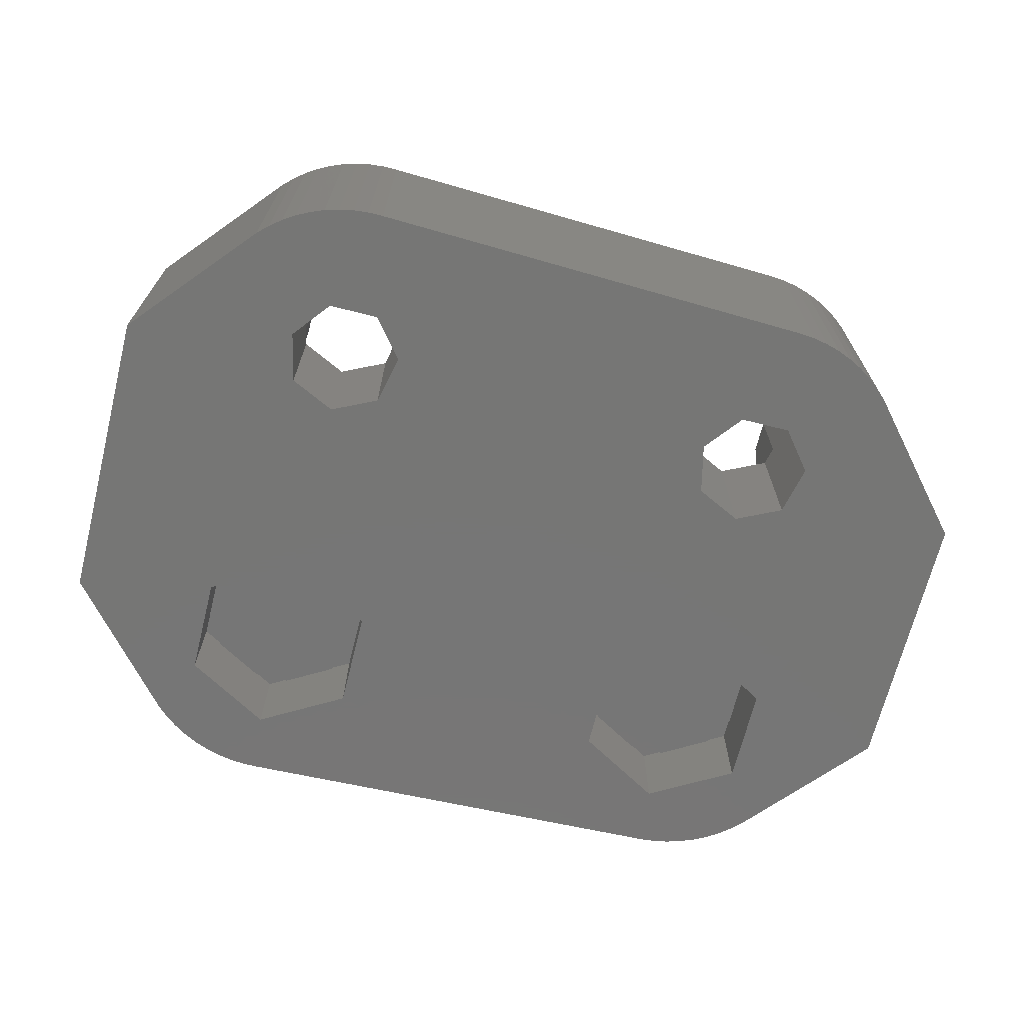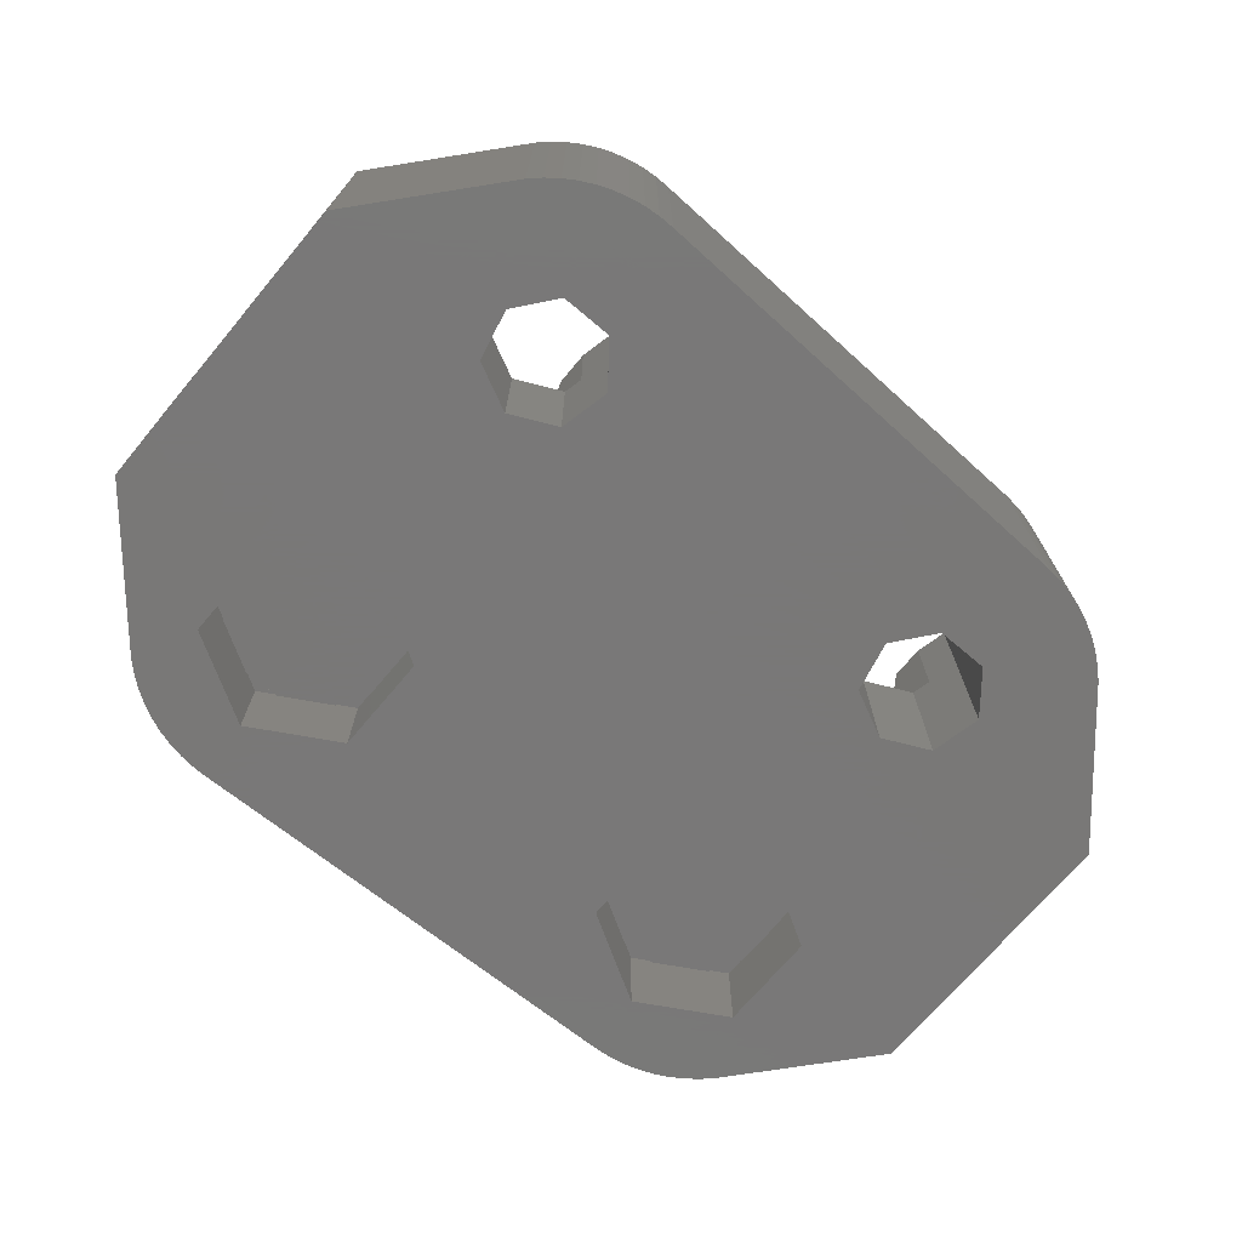
<metadata>
{"format":"stl","ext":"stl","renderer":"f3d","projection":"perspective","resolution":1024,"background":"white","views":[{"elev":-68.7,"azim":-14.1,"up":"+Z"},{"elev":-71.3,"azim":-40.1,"up":"+Z"}]}
</metadata>
<code>
# stl→obj: 412 verts, 828 faces
v -1 -0.4916 4.53
v -1 3.963 8
v -1 0 4.5
v -1 -0.9757 4.621
v -1 -1.445 4.77
v -1 -1.892 4.976
v -1 -2.311 5.235
v -1 -2.695 5.544
v -1 -3.038 5.898
v -1 -3.334 6.291
v -1 -3.581 6.717
v -1 -3.773 7.171
v -1 -3.907 7.644
v -1 -3.963 8
v 1 -3.464 8
v 5.85 -3.464 8
v 5.85 -4.559 8
v -1 0.4916 4.53
v -1 0.9757 4.621
v -1 1.445 4.77
v -1 1.892 4.976
v -1 2.311 5.235
v -1 2.695 5.544
v -1 3.038 5.898
v -1 3.334 6.291
v -1 3.581 6.717
v -1 3.773 7.171
v -1 3.907 7.644
v 1 3.464 8
v 6.662 6.89 8
v 10.12 9.697 8
v 9.681 9.926 8
v 10.54 9.427 8
v 10.94 9.118 8
v 9.217 10.11 8
v -10.12 -10.2 0
v -9.681 -10.43 0
v -10.12 -10.2 8
v -9.681 -10.43 8
v -10.12 10.2 0
v -10.12 10.2 8
v -9.681 10.43 0
v -9.681 10.43 8
v -10.31 4.025 0
v -10.31 4.025 2.99
v -7.5 2.4 0
v -10.31 7.275 0
v -10.31 4.723 2.9
v -10.31 4.723 2.99
v -9.71 3.676 2.99
v -9.71 3.676 2.9
v -10.31 6.577 2.9
v -10.31 6.577 2.99
v -9.71 7.624 2.9
v -10.31 7.275 2.99
v -9.71 7.624 2.99
v -7.25 10.89 0
v -7.5 8.9 0
v -7.75 10.89 0
v -8.247 10.85 0
v -8.738 10.75 0
v -9.217 10.61 0
v -10.54 -9.927 0
v -10.54 -9.927 8
v -10.54 9.927 0
v -10.54 9.927 8
v -10.94 -9.618 0
v -10.94 -9.618 8
v -10.94 9.618 0
v -10.94 9.618 8
v -11.3 -9.273 0
v -11.3 -9.273 8
v -11.3 9.273 0
v -6.662 -7.39 0
v 6.662 -6.89 0
v -7.25 -10.89 0
v -7.75 -10.89 0
v -9.01 -4.446 0
v -8.247 -10.85 0
v -8.738 -10.75 0
v -8.338 -7.39 0
v -9.217 -10.61 0
v -9.383 -6.08 0
v 10.12 -9.697 0
v 9.681 -9.926 0
v 10.54 -9.427 0
v 10.94 -9.118 0
v 11.3 -8.773 0
v 7.75 -10.39 0
v 8.247 -10.35 0
v 8.738 -10.25 0
v 9.217 -10.11 0
v -11.3 9.273 8
v -15 -0.4916 4.53
v -15 0 4.5
v -15 5 0
v -9.15 -0.4916 4.53
v -9.15 -0.9757 4.621
v -15 -0.9757 4.621
v -9.15 -1.445 4.77
v -15 -1.445 4.77
v -9.15 -1.892 4.976
v -15 -1.892 4.976
v -9.15 -2.311 5.235
v -15 -2.311 5.235
v -9.15 -2.695 5.544
v -15 -2.695 5.544
v -9.15 -3.038 5.898
v -15 -3.038 5.898
v -9.15 -3.334 6.291
v -15 -3.334 6.291
v -9.15 -3.581 6.717
v -15 -3.581 6.717
v -9.15 -3.773 7.171
v -15 -3.773 7.171
v -9.15 -3.907 7.644
v -15 -3.907 7.644
v -9.15 -3.963 8
v -15 -3.963 8
v -7.25 -10.89 8
v -8.338 -7.39 8
v -7.75 -10.89 8
v -8.247 -10.85 8
v -9.383 -6.08 8
v -8.738 -10.75 8
v -9.15 -5.059 8
v -9.217 -10.61 8
v -15 -5 0
v -15 -5 8
v -15 0.4916 4.53
v -9.15 0 4.5
v -15 0.9757 4.621
v -9.15 0.4916 4.53
v -15 1.445 4.77
v -9.15 0.9757 4.621
v -15 1.892 4.976
v -9.15 1.445 4.77
v -15 2.311 5.235
v -9.15 1.892 4.976
v -15 2.695 5.544
v -9.15 2.311 5.235
v -15 3.038 5.898
v -9.15 2.695 5.544
v -15 3.334 6.291
v -9.15 3.038 5.898
v -15 3.581 6.717
v -9.15 3.334 6.291
v -15 3.773 7.171
v -9.15 3.581 6.717
v -15 3.907 7.644
v -9.15 3.773 7.171
v -15 3.963 8
v -9.15 3.907 7.644
v -15 5 8
v -7.25 10.89 8
v -7.75 10.89 8
v -8.247 10.85 8
v -8.738 10.75 8
v -9.217 10.61 8
v -9.15 3.963 8
v -9.15 5.059 8
v -9.383 6.08 8
v -4.685 4.025 0
v -4.685 4.025 2.99
v -4.685 7.275 0
v 7.75 10.39 0
v -4.685 4.723 2.9
v -4.685 4.723 2.99
v -4.685 6.577 2.9
v -4.685 6.577 2.99
v -4.685 7.275 2.99
v -5.29 3.676 2.9
v -5.29 3.676 2.99
v -5.29 7.624 2.9
v -5.29 7.624 2.99
v -5.617 -6.08 8
v 10.12 -9.697 8
v 10.54 -9.427 8
v 7.75 -10.39 8
v 8.247 -10.35 8
v 8.738 -10.25 8
v 9.217 -10.11 8
v 9.681 -9.926 8
v -5.85 -0.4916 4.53
v -5.85 0 4.5
v -5.85 -0.9757 4.621
v -5.85 -1.445 4.77
v -5.85 -1.892 4.976
v -5.85 -2.311 5.235
v -5.85 -2.695 5.544
v -5.85 -3.038 5.898
v -5.85 -3.334 6.291
v -5.85 -3.581 6.717
v -5.85 -3.773 7.171
v -5.85 -3.907 7.644
v -5.85 -3.963 8
v 5.617 -5.58 8
v -5.85 -5.059 4.5
v -5.617 -6.08 0
v -5.85 -5.059 8
v -5.85 5.059 4.5
v 10.94 -9.118 8
v 11.3 -8.773 8
v 6.662 -6.89 8
v -5.85 0.4916 4.53
v -5.85 0.9757 4.621
v -5.85 1.445 4.77
v -5.85 1.892 4.976
v -5.85 2.311 5.235
v -5.85 2.695 5.544
v -5.85 3.038 5.898
v -5.85 3.334 6.291
v -5.85 5.059 8
v -5.85 3.581 6.717
v -5.85 3.773 7.171
v -5.85 3.907 7.644
v -5.85 3.963 8
v 7.75 10.39 8
v 8.247 10.35 8
v 8.738 10.25 8
v -5.617 6.08 8
v -5.617 6.08 3.3
v -5.99 -4.446 0
v -5.99 -4.446 4.5
v 15 4.5 0
v 4.685 3.525 0
v 7.5 1.9 0
v -5.99 4.446 3.3
v -5.99 4.446 4.5
v -6.662 -7.39 8
v 5.99 -3.946 0
v 5.617 -5.58 0
v -6.662 7.39 3.3
v -6.662 7.39 8
v -6.896 2.749 2.9
v -6.896 8.551 2.9
v -7.5 -3.719 0
v -7.5 -3.719 4.5
v 4.685 6.775 0
v -7.5 2.4 2.99
v -6.896 2.749 2.99
v -7.5 3.719 3.3
v -7.5 3.719 4.5
v -7.5 8.9 2.99
v -6.896 8.551 2.99
v -8.104 2.749 2.9
v -8.104 2.749 2.99
v -8.104 8.551 2.9
v -8.104 8.551 2.99
v -8.338 7.39 3.3
v -8.338 7.39 8
v -9.01 -4.446 4.5
v -9.01 4.446 4.5
v -9.01 4.446 3.3
v -9.15 -5.059 4.5
v -9.15 5.059 4.5
v -9.383 6.08 3.3
v 1 -0.4981 5.036
v 5.85 -0.4981 5.036
v 1 0 5
v 5.85 -0.9861 5.142
v 1 -0.9861 5.142
v 5.85 -1.454 5.316
v 1 -1.454 5.316
v 5.85 -1.892 5.556
v 1 -1.892 5.556
v 5.85 -2.292 5.855
v 1 -2.292 5.855
v 5.85 -2.645 6.208
v 1 -2.645 6.208
v 5.85 -2.944 6.608
v 1 -2.944 6.608
v 5.85 -3.184 7.046
v 1 -3.184 7.046
v 5.85 -3.358 7.514
v 1 -3.358 7.514
v 1 0.4981 5.036
v 1 0.9861 5.142
v 1 1.454 5.316
v 1 1.892 5.556
v 1 2.292 5.855
v 1 2.645 6.208
v 1 2.944 6.608
v 1 3.184 7.046
v 1 3.358 7.514
v 5.85 0 5
v 5.85 0.4981 5.036
v 5.85 0.9861 5.142
v 5.85 1.454 5.316
v 5.85 1.892 5.556
v 5.85 2.292 5.855
v 5.85 2.645 6.208
v 5.85 2.944 6.608
v 5.85 3.184 7.046
v 5.85 3.358 7.514
v 5.85 3.464 8
v 5.617 5.58 8
v 5.85 4.559 8
v 10.12 9.697 0
v 10.54 9.427 0
v 10.31 3.525 0
v 10.31 3.525 2.99
v 10.31 4.223 2.99
v 10.31 4.223 2.9
v 10.31 6.077 2.9
v 10.31 6.775 2.99
v 10.31 6.775 0
v 11.3 8.773 0
v 10.31 6.077 2.99
v 10.94 9.118 0
v 11.3 8.773 8
v 15 -4.5 0
v 15 -4.5 8
v 15 4.5 8
v 15 -0.4981 5.036
v 15 0 5
v 15 -0.9861 5.142
v 15 -1.454 5.316
v 15 -1.892 5.556
v 15 -2.292 5.855
v 15 -2.645 6.208
v 15 -2.944 6.608
v 15 -3.184 7.046
v 15 -3.358 7.514
v 15 -3.464 8
v 15 0.4981 5.036
v 15 0.9861 5.142
v 15 1.454 5.316
v 15 1.892 5.556
v 15 2.292 5.855
v 15 2.645 6.208
v 15 2.944 6.608
v 15 3.184 7.046
v 15 3.358 7.514
v 15 3.464 8
v 4.685 3.525 2.99
v 4.685 4.223 2.9
v 4.685 6.077 2.9
v 4.685 6.775 2.99
v 4.685 4.223 2.99
v 5.29 3.176 2.99
v 5.29 3.176 2.9
v 9.71 3.176 2.9
v 5.29 7.124 2.9
v 6.896 8.051 2.9
v 6.896 2.249 2.9
v 8.104 8.051 2.9
v 8.104 2.249 2.9
v 9.71 7.124 2.9
v 4.685 6.077 2.99
v 5.29 7.124 2.99
v 7.5 8.4 0
v 8.247 10.35 0
v 8.738 10.25 0
v 9.217 10.11 0
v 5.85 -4.559 5
v 5.617 5.58 3.3
v 5.85 4.559 5
v 5.99 3.946 3.3
v 6.662 6.89 3.3
v 5.99 -3.946 5
v 5.99 3.946 5
v 7.5 -3.219 0
v 7.5 -3.219 5
v 9.01 3.946 5
v 7.5 3.219 5
v 7.5 3.219 3.3
v 8.338 -6.89 0
v 8.338 -6.89 8
v 9.01 3.946 3.3
v 8.338 6.89 3.3
v 9.383 5.58 3.3
v 8.338 6.89 8
v 6.896 2.249 2.99
v 7.5 1.9 2.99
v 8.104 2.249 2.99
v 6.896 8.051 2.99
v 7.5 8.4 2.99
v 8.104 8.051 2.99
v 9.01 -3.946 0
v 9.01 -3.946 5
v 9.15 4.559 5
v 9.681 9.926 0
v 9.383 -5.58 0
v 9.383 -5.58 8
v 9.383 5.58 8
v 9.15 -4.559 5
v 9.15 -0.4981 5.036
v 9.15 0 5
v 9.15 -0.9861 5.142
v 9.15 -1.454 5.316
v 9.15 -1.892 5.556
v 9.15 -2.292 5.855
v 9.15 -2.645 6.208
v 9.15 -2.944 6.608
v 9.15 -3.184 7.046
v 9.15 -3.358 7.514
v 9.15 -3.464 8
v 9.15 -4.559 8
v 9.15 0.4981 5.036
v 9.15 0.9861 5.142
v 9.15 1.454 5.316
v 9.15 1.892 5.556
v 9.15 2.292 5.855
v 9.15 2.645 6.208
v 9.15 4.559 8
v 9.15 2.944 6.608
v 9.15 3.184 7.046
v 9.15 3.358 7.514
v 9.15 3.464 8
v 9.71 3.176 2.99
v 9.71 7.124 2.99
f 1 2 3
f 4 2 1
f 5 2 4
f 6 2 5
f 7 2 6
f 8 2 7
f 9 2 8
f 10 2 9
f 11 2 10
f 12 2 11
f 13 2 12
f 14 2 13
f 14 15 2
f 14 16 15
f 14 17 16
f 3 2 18
f 18 2 19
f 19 2 20
f 20 2 21
f 21 2 22
f 22 2 23
f 23 2 24
f 24 2 25
f 25 2 26
f 26 2 27
f 27 2 28
f 2 15 29
f 2 29 30
f 2 31 32
f 2 33 31
f 2 34 33
f 2 30 34
f 2 32 35
f 36 37 38
f 38 37 39
f 40 41 42
f 41 43 42
f 44 45 46
f 44 47 45
f 45 48 49
f 45 49 50
f 45 47 48
f 45 51 46
f 45 50 51
f 48 52 51
f 48 47 52
f 48 51 49
f 49 51 50
f 52 53 54
f 52 47 53
f 52 54 51
f 53 47 55
f 53 55 56
f 53 56 54
f 47 40 42
f 47 57 58
f 47 58 55
f 47 59 57
f 47 60 59
f 47 61 60
f 47 62 61
f 47 42 62
f 55 58 54
f 55 54 56
f 63 36 64
f 64 36 38
f 65 40 47
f 65 66 40
f 66 41 40
f 67 63 68
f 68 63 64
f 69 70 65
f 70 66 65
f 71 36 63
f 71 44 46
f 71 47 44
f 71 63 67
f 71 65 47
f 71 67 72
f 71 69 65
f 71 73 69
f 71 74 75
f 71 76 77
f 71 46 78
f 71 77 79
f 71 79 80
f 71 81 74
f 71 80 82
f 71 78 83
f 71 82 37
f 71 83 81
f 71 37 36
f 71 84 85
f 71 86 84
f 71 87 86
f 71 88 87
f 71 75 88
f 71 89 76
f 71 90 89
f 71 91 90
f 71 92 91
f 71 85 92
f 72 67 68
f 73 93 69
f 93 70 69
f 94 95 96
f 94 97 95
f 94 98 97
f 99 94 96
f 99 98 94
f 99 100 98
f 101 99 96
f 101 100 99
f 101 102 100
f 103 101 96
f 103 102 101
f 103 104 102
f 105 103 96
f 105 104 103
f 105 106 104
f 107 106 105
f 107 108 106
f 109 108 107
f 109 110 108
f 111 110 109
f 111 112 110
f 113 112 111
f 113 114 112
f 115 114 113
f 115 116 114
f 117 116 115
f 117 118 116
f 119 38 39
f 119 64 38
f 119 68 64
f 119 72 68
f 119 120 121
f 119 122 120
f 119 123 122
f 119 121 124
f 119 125 123
f 119 118 117
f 119 126 118
f 119 127 125
f 119 124 126
f 119 39 127
f 128 71 129
f 128 105 96
f 128 107 105
f 128 109 107
f 128 111 109
f 128 113 111
f 128 129 113
f 128 96 71
f 129 71 72
f 129 72 119
f 129 115 113
f 129 117 115
f 129 119 117
f 95 130 96
f 95 97 131
f 95 131 130
f 130 132 96
f 130 131 133
f 130 133 132
f 132 134 96
f 132 133 135
f 132 135 134
f 134 136 96
f 134 135 137
f 134 137 136
f 136 138 96
f 136 137 139
f 136 139 138
f 138 140 96
f 138 139 141
f 138 141 140
f 140 142 96
f 140 141 143
f 140 143 142
f 142 144 96
f 142 143 145
f 142 145 144
f 144 146 96
f 144 145 147
f 144 147 146
f 146 148 96
f 146 147 149
f 146 149 148
f 148 150 96
f 148 149 151
f 148 151 150
f 150 152 96
f 150 151 153
f 150 153 152
f 152 41 66
f 152 66 70
f 152 70 93
f 152 93 154
f 152 154 96
f 152 155 156
f 152 156 157
f 152 157 158
f 152 158 159
f 152 153 160
f 152 160 161
f 152 161 162
f 152 159 43
f 152 162 155
f 152 43 41
f 96 73 71
f 96 154 73
f 154 93 73
f 163 164 165
f 163 165 166
f 164 167 165
f 164 168 167
f 167 169 165
f 169 170 171
f 169 171 165
f 172 164 163
f 172 167 173
f 172 173 164
f 173 167 168
f 173 168 164
f 174 165 175
f 174 175 169
f 175 170 169
f 175 165 171
f 175 171 170
f 176 177 178
f 176 179 180
f 176 180 181
f 176 181 182
f 176 182 183
f 176 183 177
f 184 1 185
f 184 4 1
f 186 4 184
f 186 5 4
f 187 5 186
f 187 6 5
f 188 6 187
f 188 7 6
f 189 7 188
f 189 8 7
f 190 8 189
f 190 9 8
f 191 9 190
f 191 10 9
f 192 10 191
f 192 11 10
f 193 11 192
f 193 12 11
f 194 12 193
f 194 13 12
f 195 13 194
f 195 14 13
f 196 14 195
f 196 197 17
f 196 17 14
f 198 199 200
f 198 184 185
f 198 186 184
f 198 187 186
f 198 188 187
f 198 189 188
f 198 190 189
f 198 191 190
f 198 200 191
f 198 185 201
f 200 199 176
f 200 176 178
f 200 192 191
f 200 193 192
f 200 194 193
f 200 195 194
f 200 196 195
f 200 178 202
f 200 202 203
f 200 203 204
f 200 197 196
f 200 204 197
f 185 1 3
f 185 3 205
f 185 205 201
f 205 3 18
f 205 18 206
f 205 206 201
f 206 18 19
f 206 19 207
f 206 207 201
f 207 19 20
f 207 20 208
f 207 208 201
f 208 20 21
f 208 21 209
f 208 209 201
f 209 21 22
f 209 22 210
f 209 210 201
f 210 22 23
f 210 23 211
f 210 211 201
f 211 23 24
f 211 24 212
f 211 212 213
f 211 213 201
f 212 24 25
f 212 25 214
f 212 214 213
f 214 25 26
f 214 26 215
f 214 215 213
f 215 26 27
f 215 27 216
f 215 216 213
f 216 27 28
f 216 28 217
f 216 217 213
f 217 28 2
f 217 2 35
f 217 218 213
f 217 219 218
f 217 220 219
f 217 35 220
f 201 221 222
f 201 213 221
f 213 218 221
f 223 199 224
f 223 225 199
f 223 226 227
f 223 227 225
f 224 199 198
f 224 198 201
f 228 229 222
f 229 201 222
f 74 199 225
f 74 230 199
f 74 225 231
f 74 232 75
f 74 231 232
f 230 176 199
f 230 179 176
f 233 222 234
f 234 222 221
f 234 221 218
f 235 172 163
f 236 165 174
f 76 89 120
f 120 89 179
f 120 179 230
f 57 155 166
f 57 166 165
f 155 234 218
f 155 218 166
f 237 223 238
f 237 226 223
f 237 239 226
f 237 166 239
f 238 201 229
f 238 223 224
f 238 224 201
f 46 163 166
f 46 240 163
f 240 235 163
f 240 241 235
f 242 243 228
f 243 229 228
f 58 165 244
f 58 57 165
f 244 165 236
f 244 236 245
f 77 76 122
f 122 76 120
f 59 156 57
f 156 155 57
f 246 235 247
f 246 240 46
f 246 247 240
f 247 235 241
f 247 241 240
f 248 58 249
f 248 249 236
f 249 245 236
f 249 58 244
f 249 244 245
f 79 77 123
f 123 77 122
f 60 157 59
f 157 156 59
f 81 121 74
f 121 230 74
f 121 120 230
f 250 222 233
f 250 228 222
f 250 233 251
f 250 242 228
f 251 233 234
f 251 234 155
f 80 79 125
f 125 79 123
f 61 158 60
f 158 157 60
f 78 237 252
f 78 46 166
f 78 166 237
f 252 229 243
f 252 237 238
f 252 238 229
f 252 243 253
f 254 242 250
f 254 253 242
f 253 243 242
f 255 78 252
f 255 252 256
f 255 97 98
f 255 98 100
f 255 100 102
f 255 102 104
f 255 104 106
f 255 106 108
f 255 108 126
f 255 131 97
f 255 256 131
f 126 108 110
f 126 110 112
f 126 112 114
f 126 114 116
f 126 116 118
f 131 256 133
f 133 256 135
f 135 256 137
f 137 256 139
f 139 256 141
f 141 256 143
f 143 256 145
f 145 256 147
f 147 256 149
f 149 256 151
f 151 256 153
f 153 256 160
f 160 256 161
f 256 252 253
f 256 253 254
f 82 80 127
f 127 80 125
f 62 159 61
f 159 158 61
f 83 78 124
f 83 124 81
f 124 121 81
f 124 78 255
f 124 255 126
f 257 250 162
f 257 254 250
f 257 256 254
f 257 162 256
f 162 250 251
f 162 251 155
f 162 161 256
f 37 82 39
f 39 82 127
f 42 43 62
f 43 159 62
f 51 167 172
f 51 169 167
f 51 172 235
f 51 174 169
f 51 235 246
f 51 236 174
f 51 246 46
f 51 248 236
f 51 54 248
f 54 58 248
f 258 259 260
f 258 261 259
f 262 261 258
f 262 263 261
f 264 263 262
f 264 265 263
f 266 265 264
f 266 267 265
f 268 267 266
f 268 269 267
f 270 269 268
f 270 271 269
f 272 271 270
f 272 273 271
f 274 273 272
f 274 275 273
f 276 258 260
f 276 262 258
f 276 264 262
f 276 266 264
f 276 268 266
f 276 270 268
f 276 272 270
f 276 274 272
f 276 260 277
f 276 277 278
f 276 278 279
f 276 279 280
f 276 280 281
f 276 281 282
f 276 282 283
f 276 283 284
f 276 284 285
f 276 285 29
f 276 275 274
f 276 16 275
f 15 276 29
f 15 16 276
f 260 259 286
f 260 286 287
f 260 287 277
f 277 287 288
f 277 288 278
f 278 288 289
f 278 289 279
f 279 289 290
f 279 290 280
f 280 290 291
f 280 291 281
f 281 291 292
f 281 292 282
f 282 292 293
f 282 293 283
f 283 293 294
f 283 294 284
f 284 294 295
f 284 295 285
f 285 295 296
f 285 296 29
f 29 297 30
f 29 296 298
f 29 298 297
f 84 86 177
f 177 86 178
f 299 31 300
f 31 33 300
f 301 302 303
f 301 304 305
f 301 303 304
f 301 305 306
f 301 307 308
f 301 306 307
f 301 308 225
f 305 309 306
f 86 87 178
f 178 87 202
f 300 33 310
f 33 34 310
f 87 88 202
f 202 88 203
f 310 34 308
f 34 311 308
f 88 312 203
f 203 312 313
f 308 311 225
f 311 314 225
f 315 225 316
f 317 225 315
f 318 225 317
f 319 225 318
f 312 319 320
f 312 320 313
f 312 225 319
f 313 320 321
f 313 321 322
f 313 322 323
f 313 323 324
f 313 324 325
f 316 225 326
f 326 225 327
f 327 225 328
f 328 225 329
f 329 225 330
f 330 225 331
f 331 225 332
f 332 225 333
f 333 225 334
f 334 225 335
f 335 225 314
f 226 336 227
f 226 337 336
f 226 338 337
f 226 239 339
f 226 339 338
f 336 337 340
f 336 340 341
f 336 342 227
f 336 341 342
f 337 304 343
f 337 305 304
f 337 338 344
f 337 342 340
f 337 344 345
f 337 346 342
f 337 345 347
f 337 348 346
f 337 347 349
f 337 343 348
f 337 349 305
f 340 342 341
f 338 350 344
f 338 339 350
f 350 339 351
f 350 351 344
f 239 352 339
f 239 166 353
f 239 353 354
f 239 354 355
f 239 355 352
f 339 344 351
f 339 352 344
f 342 346 227
f 344 352 345
f 232 197 75
f 232 231 197
f 197 356 17
f 197 231 356
f 197 204 75
f 357 297 358
f 357 358 359
f 357 359 360
f 357 360 297
f 297 298 358
f 297 360 30
f 356 259 261
f 356 261 263
f 356 263 265
f 356 265 267
f 356 267 17
f 356 286 259
f 356 358 286
f 356 231 361
f 356 361 358
f 17 267 269
f 17 269 271
f 17 271 273
f 17 273 275
f 17 275 16
f 286 358 287
f 287 358 288
f 288 358 289
f 289 358 290
f 290 358 291
f 291 358 292
f 292 358 293
f 293 358 294
f 294 358 295
f 295 358 296
f 296 358 298
f 358 361 362
f 358 362 359
f 231 225 363
f 231 363 361
f 361 363 364
f 361 364 365
f 361 366 362
f 361 365 366
f 359 362 367
f 359 367 360
f 362 366 367
f 75 204 368
f 75 368 88
f 204 203 369
f 204 369 368
f 360 367 370
f 360 371 30
f 360 370 372
f 360 372 371
f 30 311 34
f 30 371 373
f 30 373 311
f 346 374 375
f 346 375 227
f 346 348 374
f 374 348 376
f 374 376 375
f 345 377 347
f 345 352 377
f 377 352 378
f 377 378 379
f 377 379 347
f 363 225 380
f 363 380 364
f 364 380 381
f 364 381 382
f 364 382 365
f 227 301 225
f 227 375 301
f 375 348 301
f 375 376 348
f 367 366 370
f 366 365 370
f 352 299 300
f 352 307 378
f 352 300 310
f 352 310 308
f 352 308 307
f 352 355 383
f 352 383 299
f 378 307 347
f 378 347 379
f 89 90 179
f 179 90 180
f 166 218 353
f 218 219 353
f 348 343 301
f 347 307 349
f 90 91 180
f 180 91 181
f 353 219 354
f 219 220 354
f 368 312 88
f 368 369 384
f 368 384 312
f 369 203 385
f 369 385 384
f 371 372 373
f 373 335 314
f 373 314 311
f 373 372 386
f 373 386 335
f 91 92 181
f 181 92 182
f 354 220 355
f 220 35 355
f 380 312 384
f 380 225 312
f 380 384 381
f 381 387 382
f 381 384 387
f 370 365 372
f 365 382 372
f 388 315 389
f 388 317 315
f 390 317 388
f 390 318 317
f 391 318 390
f 391 319 318
f 392 319 391
f 392 320 319
f 393 320 392
f 393 321 320
f 394 321 393
f 394 322 321
f 395 322 394
f 395 323 322
f 396 323 395
f 396 324 323
f 397 324 396
f 397 325 324
f 398 325 397
f 398 313 325
f 387 388 389
f 387 390 388
f 387 391 390
f 387 392 391
f 387 393 392
f 387 399 393
f 387 389 382
f 387 384 399
f 399 203 313
f 399 313 398
f 399 394 393
f 399 395 394
f 399 396 395
f 399 397 396
f 399 398 397
f 399 384 385
f 399 385 203
f 389 315 316
f 389 316 400
f 389 400 382
f 400 316 326
f 400 326 401
f 400 401 382
f 401 326 327
f 401 327 402
f 401 402 382
f 402 327 328
f 402 328 403
f 402 403 382
f 403 328 329
f 403 329 404
f 403 404 382
f 404 329 330
f 404 330 405
f 404 405 406
f 404 406 382
f 405 330 331
f 405 331 407
f 405 407 406
f 407 331 332
f 407 332 408
f 407 408 406
f 408 332 333
f 408 333 409
f 408 409 406
f 409 333 334
f 409 334 410
f 409 410 406
f 410 334 335
f 410 335 386
f 410 386 406
f 382 406 386
f 382 386 372
f 92 85 182
f 182 85 183
f 355 35 383
f 35 32 383
f 85 84 183
f 183 84 177
f 383 32 299
f 32 31 299
f 343 302 301
f 343 304 411
f 343 411 302
f 411 304 303
f 411 303 302
f 349 307 412
f 349 412 305
f 412 309 305
f 412 307 306
f 412 306 309

</code>
